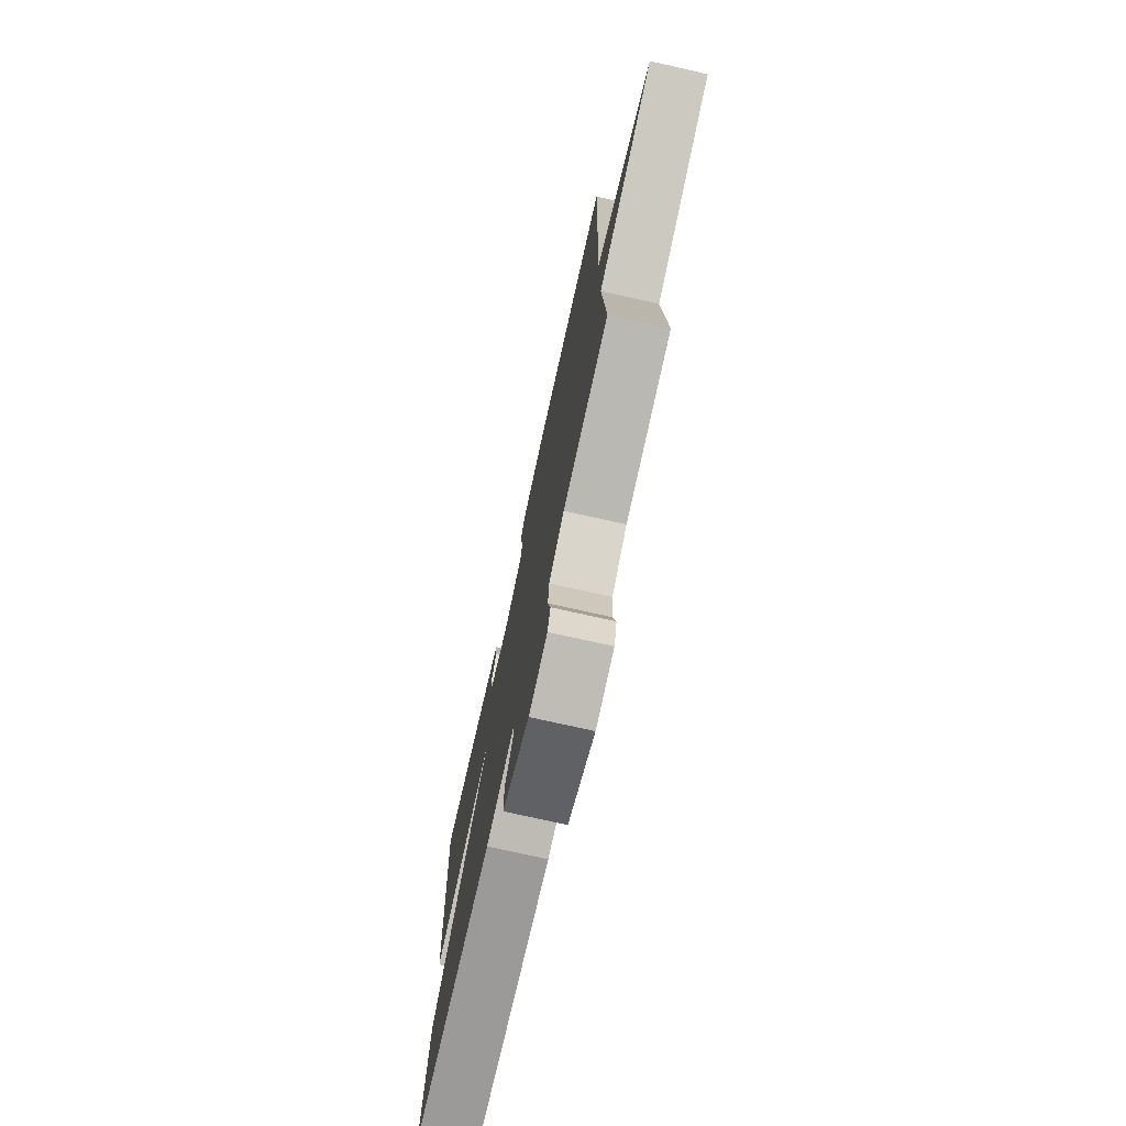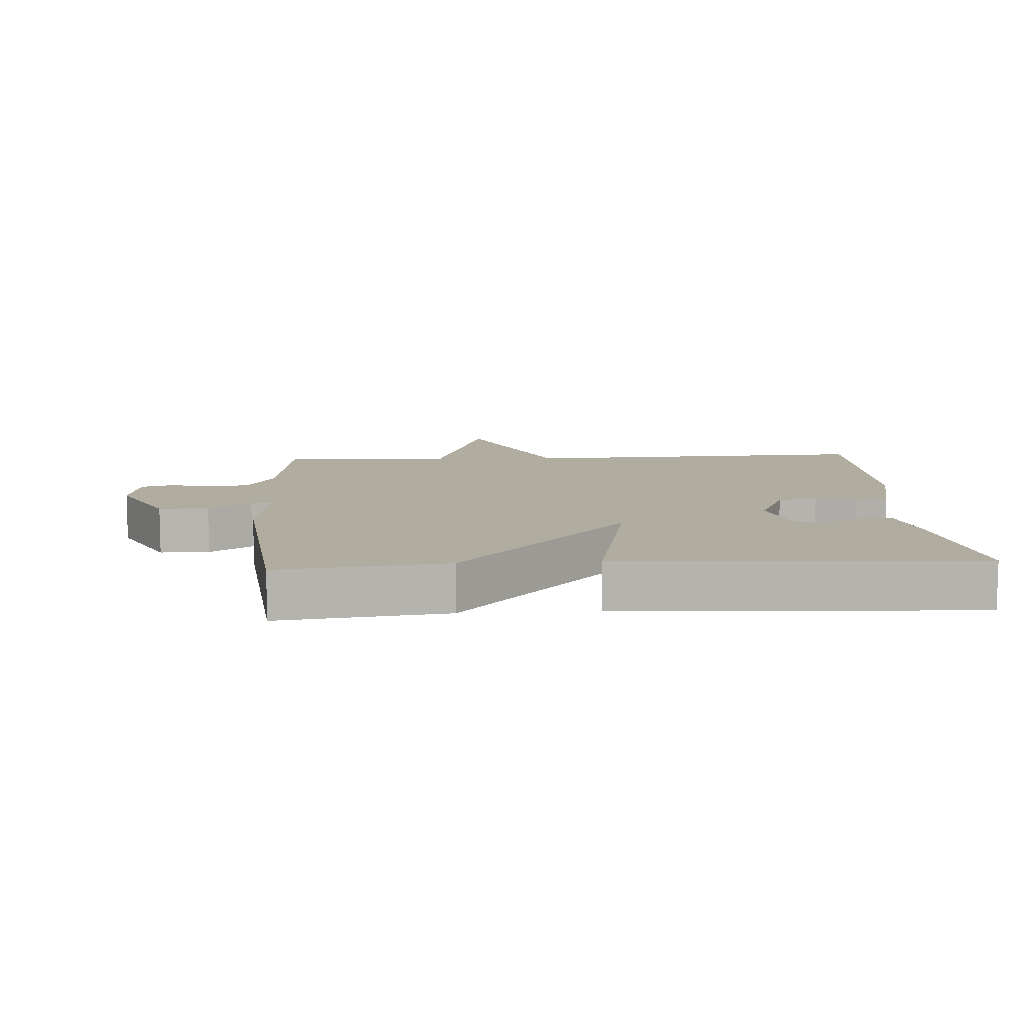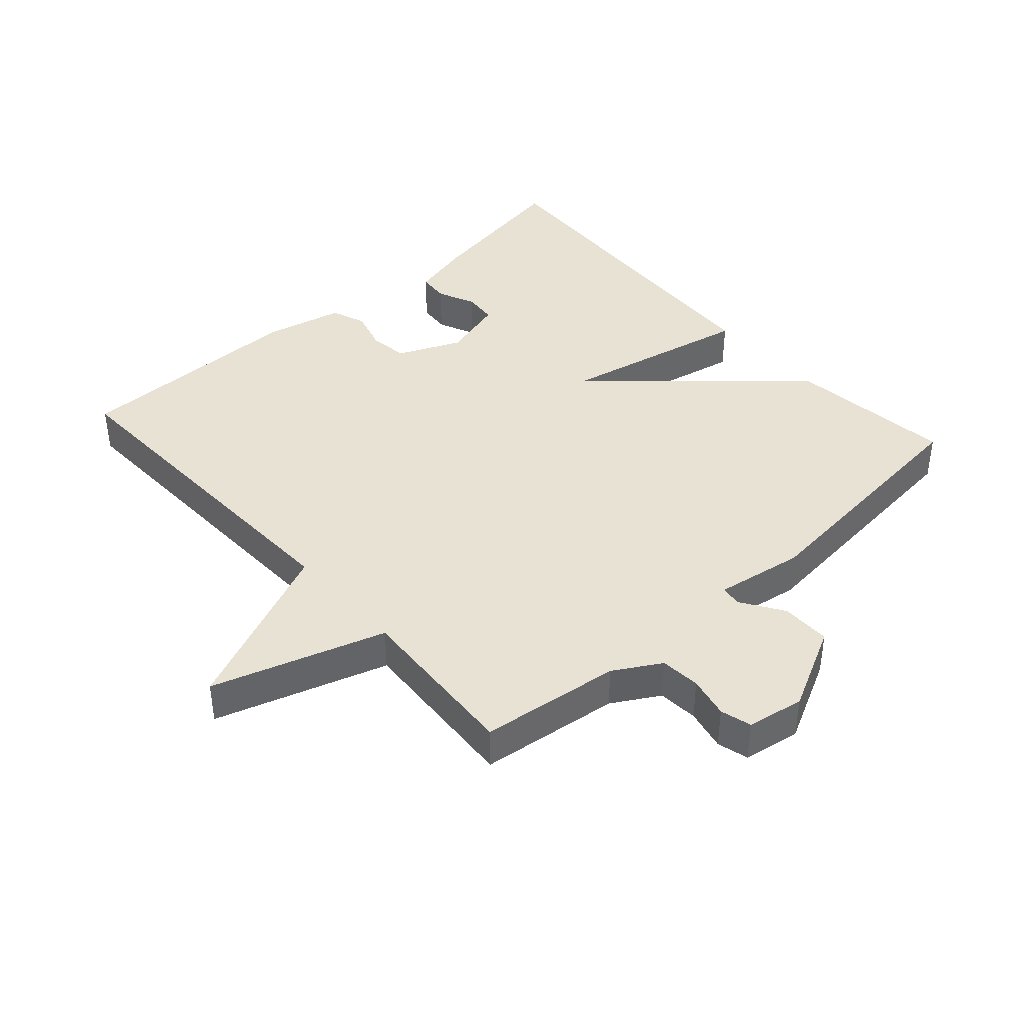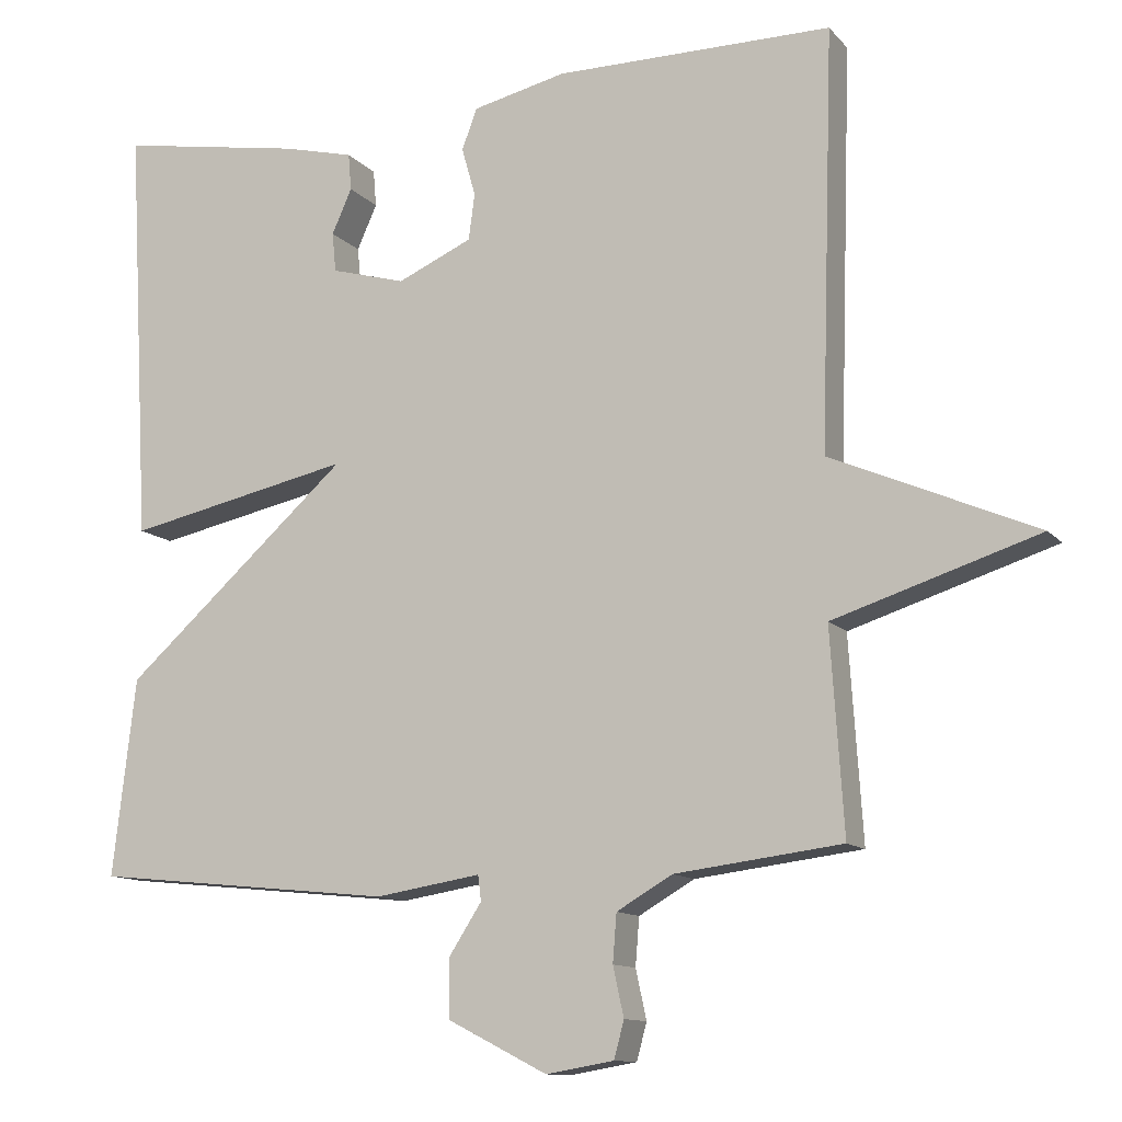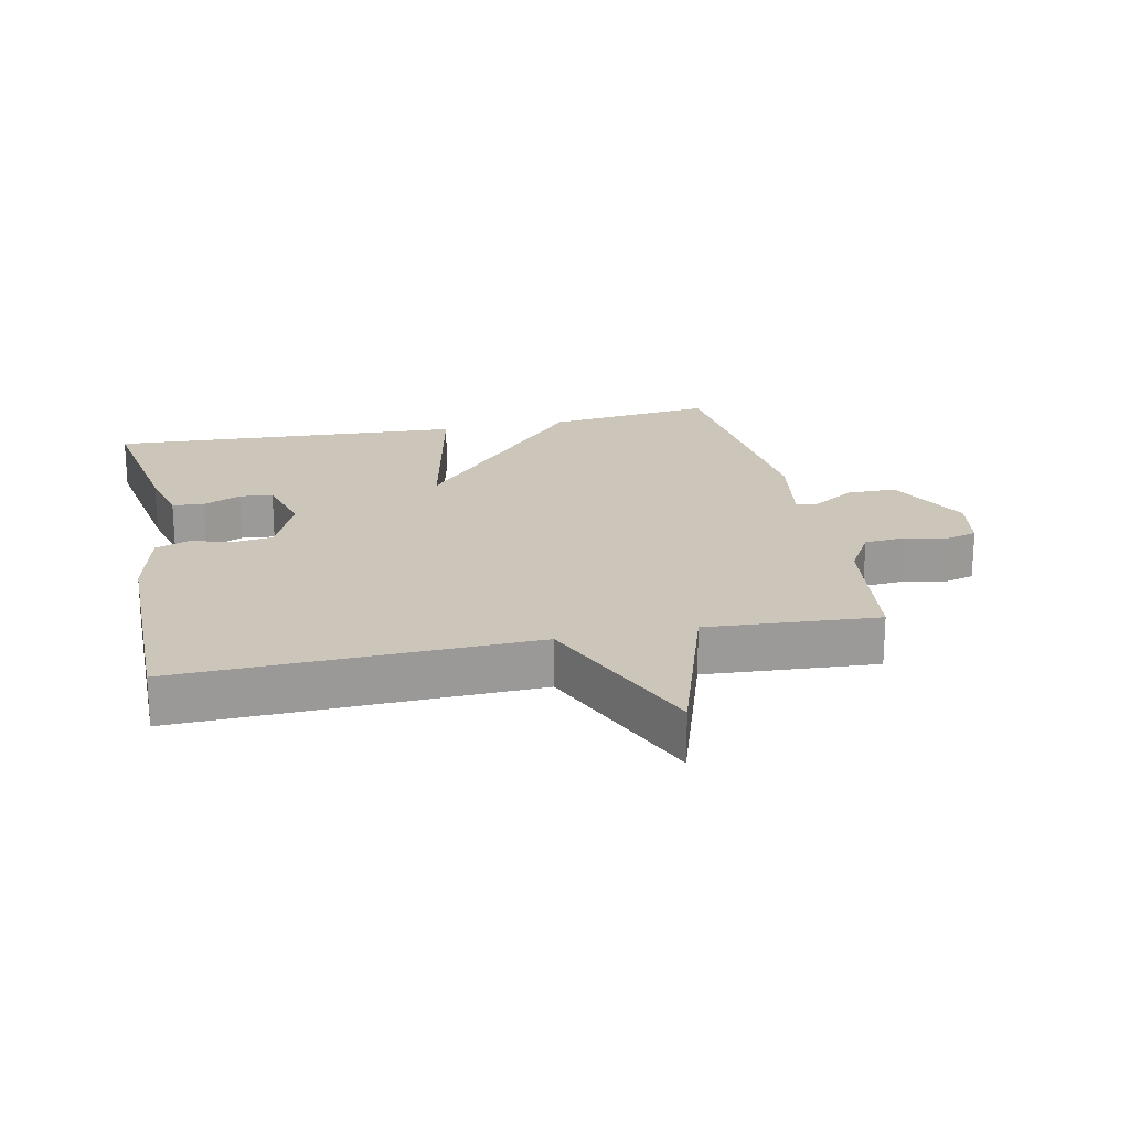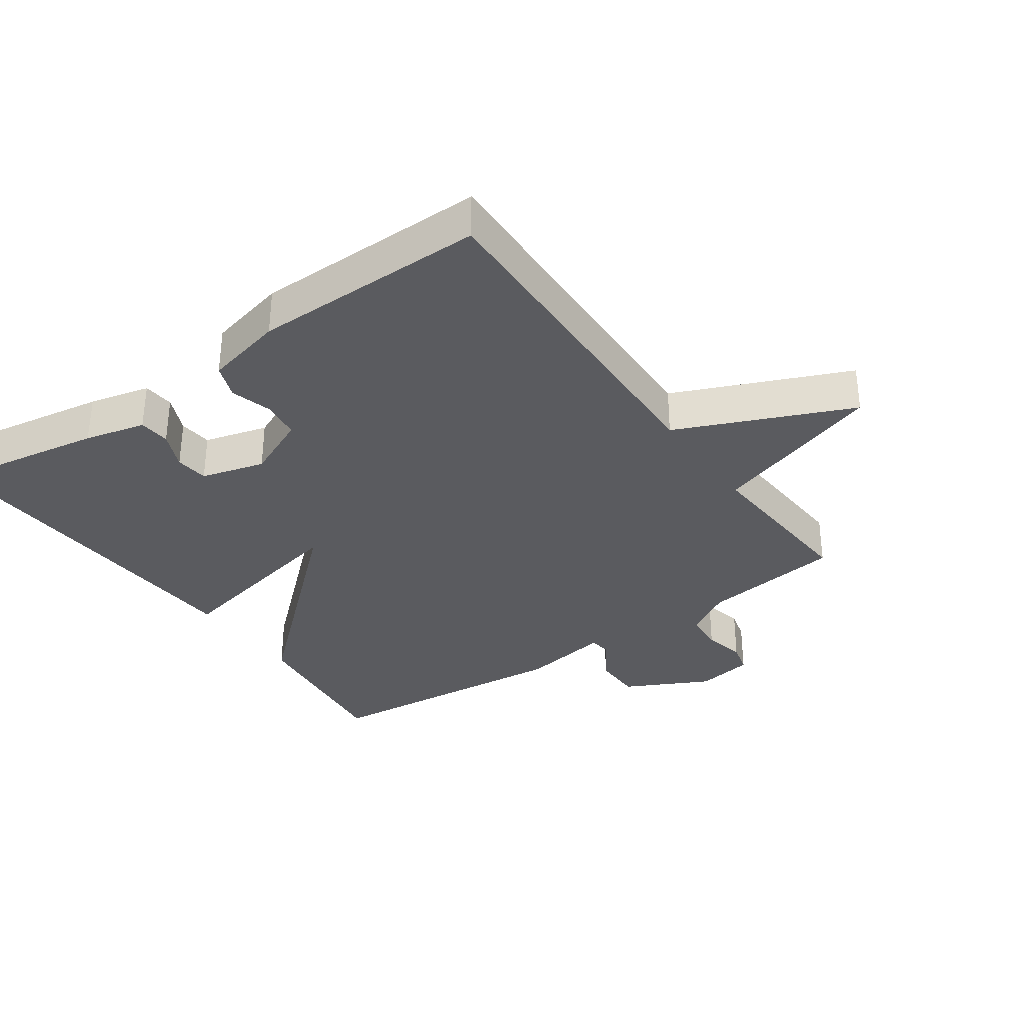
<metadata>
{"format":"obj","ext":"obj","renderer":"f3d","projection":"perspective","resolution":1024,"background":"white","views":[{"elev":-75.2,"azim":77.4,"up":"+Z"},{"elev":10.0,"azim":-93.7,"up":"+Y"},{"elev":40.9,"azim":138.1,"up":"+Y"},{"elev":-11.8,"azim":24.2,"up":"+Z"},{"elev":20.9,"azim":78.2,"up":"+Y"},{"elev":-33.4,"azim":35.2,"up":"+Y"}]}
</metadata>
<code>
v -0.5 0.07 0.5
v -0.26 0.07 0.459
v -0.167 0.07 0.436
v -0.163 0.07 0.388
v -0.189 0.07 0.33
v -0.184 0.07 0.279
v -0.087 0.07 0.252
v 0.01 0.07 0.295
v 0.018 0.07 0.355
v 0 0.07 0.418
v 0.02 0.07 0.471
v 0.141 0.07 0.499
v 0.5 0.07 0.5
v 0.483 0.07 -0.039
v 0.748 0.07 -0.154
v 0.483 0.07 -0.239
v 0.5 0.07 -0.5
v 0.284 0.07 -0.527
v 0.212 0.07 -0.569
v 0.207 0.07 -0.631
v 0.221 0.07 -0.695
v 0.208 0.07 -0.743
v 0.12 0.07 -0.758
v -0.009 0.07 -0.692
v -0.009 0.07 -0.616
v 0.033 0.07 -0.551
v 0.029 0.07 -0.518
v -0.108 0.07 -0.54
v -0.5 0.07 -0.5
v -0.47 0.07 -0.244
v -0.177 0.07 0.018
v -0.47 0.07 -0.044
v -0.5 0 0.5
v -0.26 0 0.459
v -0.167 0 0.436
v -0.163 0 0.388
v -0.189 0 0.33
v -0.184 0 0.279
v -0.087 0 0.252
v 0.01 0 0.295
v 0.018 0 0.355
v 0 0 0.418
v 0.02 0 0.471
v 0.141 0 0.499
v 0.5 0 0.5
v 0.483 0 -0.039
v 0.748 0 -0.154
v 0.483 0 -0.239
v 0.5 0 -0.5
v 0.284 0 -0.527
v 0.212 0 -0.569
v 0.207 0 -0.631
v 0.221 0 -0.695
v 0.208 0 -0.743
v 0.12 0 -0.758
v -0.009 0 -0.692
v -0.009 0 -0.616
v 0.033 0 -0.551
v 0.029 0 -0.518
v -0.108 0 -0.54
v -0.5 0 -0.5
v -0.47 0 -0.244
v -0.177 0 0.018
v -0.47 0 -0.044
f 31 32 1 2
f 29 30 31
f 28 29 31
f 27 28 31
f 27 31 2
f 24 25 26
f 23 24 26
f 22 23 26
f 21 22 26
f 20 21 26
f 19 20 26 27
f 18 19 27
f 16 17 18 27
f 14 15 16
f 14 16 27
f 12 13 14
f 11 12 14
f 10 11 14
f 9 10 14
f 8 9 14 27
f 7 8 27
f 6 7 27
f 2 3 4 5
f 2 5 6
f 2 6 27
f 34 33 64 63
f 63 62 61
f 63 61 60
f 63 60 59
f 34 63 59
f 58 57 56
f 58 56 55
f 58 55 54
f 58 54 53
f 58 53 52
f 59 58 52 51
f 59 51 50
f 59 50 49 48
f 48 47 46
f 59 48 46
f 46 45 44
f 46 44 43
f 46 43 42
f 46 42 41
f 59 46 41 40
f 59 40 39
f 59 39 38
f 37 36 35 34
f 38 37 34
f 59 38 34
f 1 33 34 2
f 2 34 35 3
f 3 35 36 4
f 4 36 37 5
f 5 37 38 6
f 6 38 39 7
f 7 39 40 8
f 8 40 41 9
f 9 41 42 10
f 10 42 43 11
f 11 43 44 12
f 12 44 45 13
f 13 45 46 14
f 14 46 47 15
f 15 47 48 16
f 16 48 49 17
f 17 49 50 18
f 18 50 51 19
f 19 51 52 20
f 20 52 53 21
f 21 53 54 22
f 22 54 55 23
f 23 55 56 24
f 24 56 57 25
f 25 57 58 26
f 26 58 59 27
f 27 59 60 28
f 28 60 61 29
f 29 61 62 30
f 30 62 63 31
f 31 63 64 32
f 32 64 33 1

</code>
